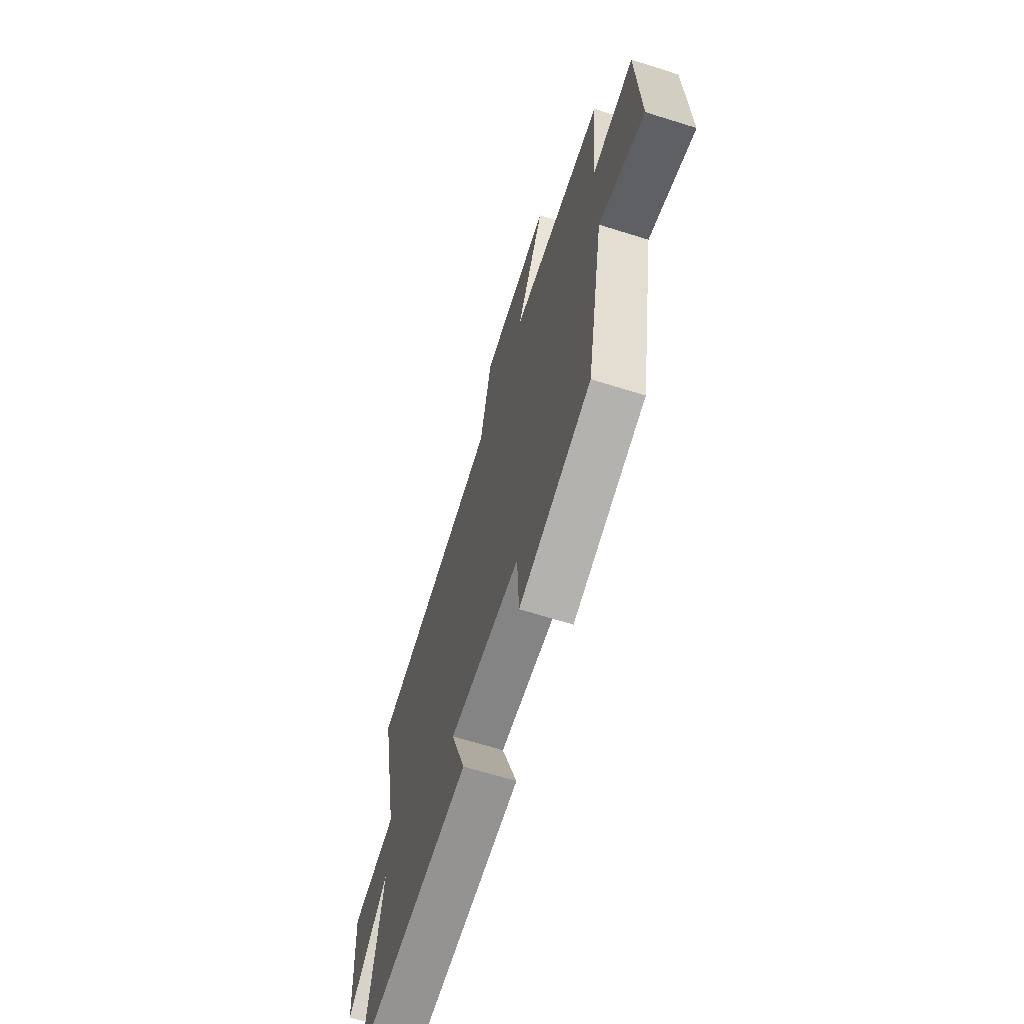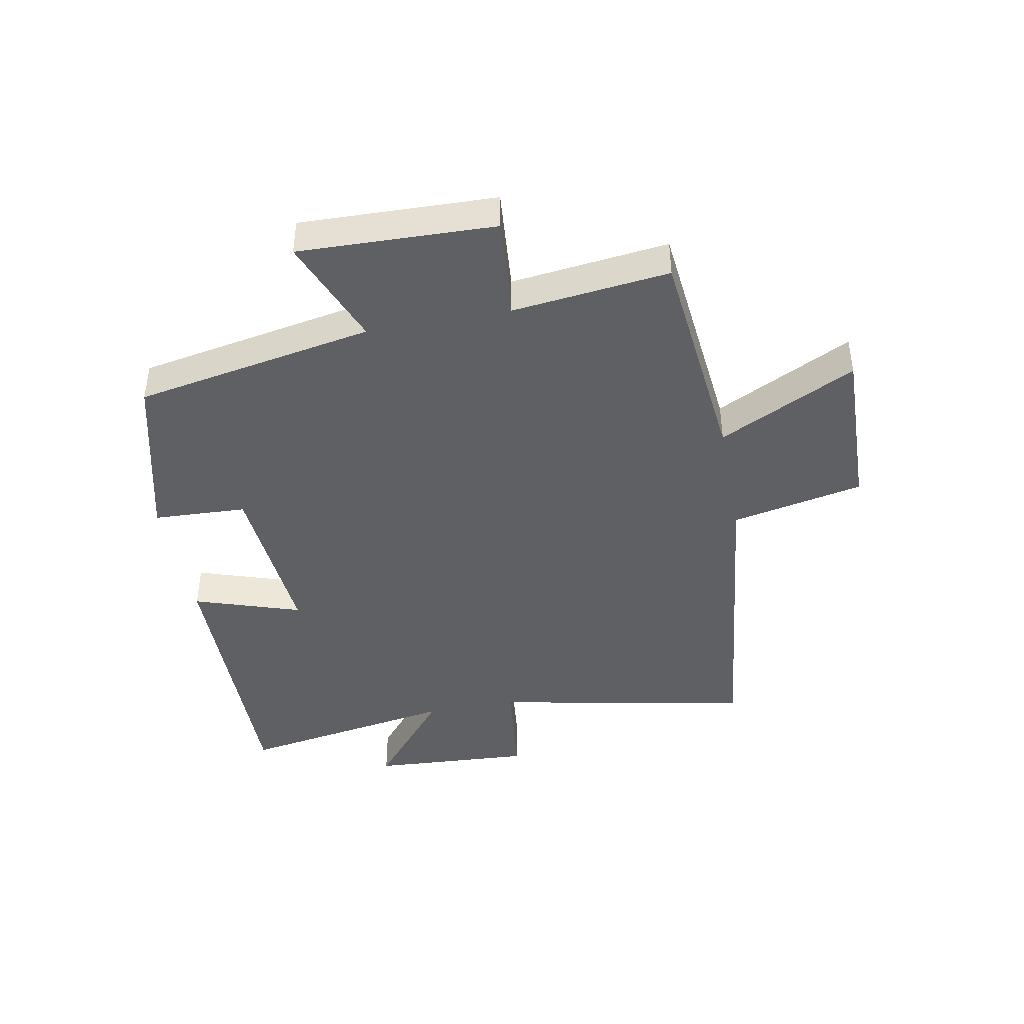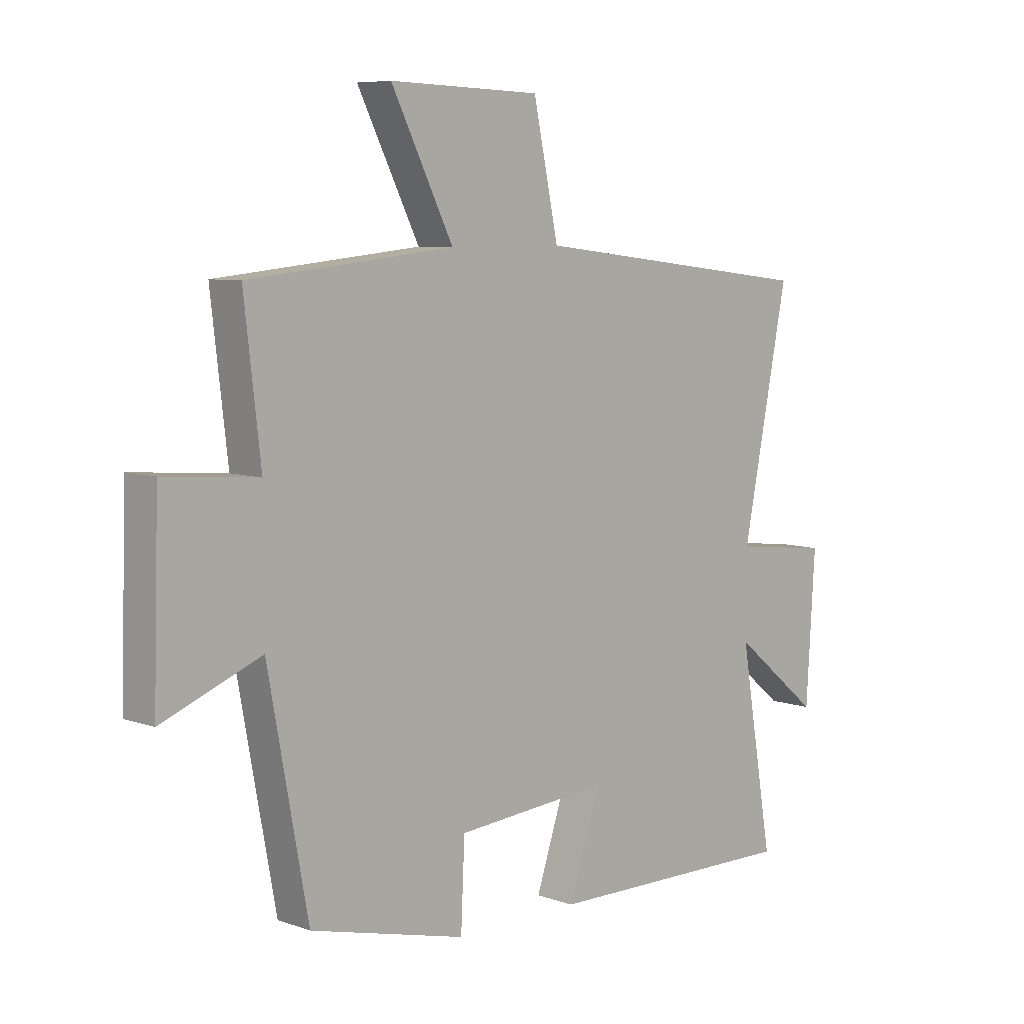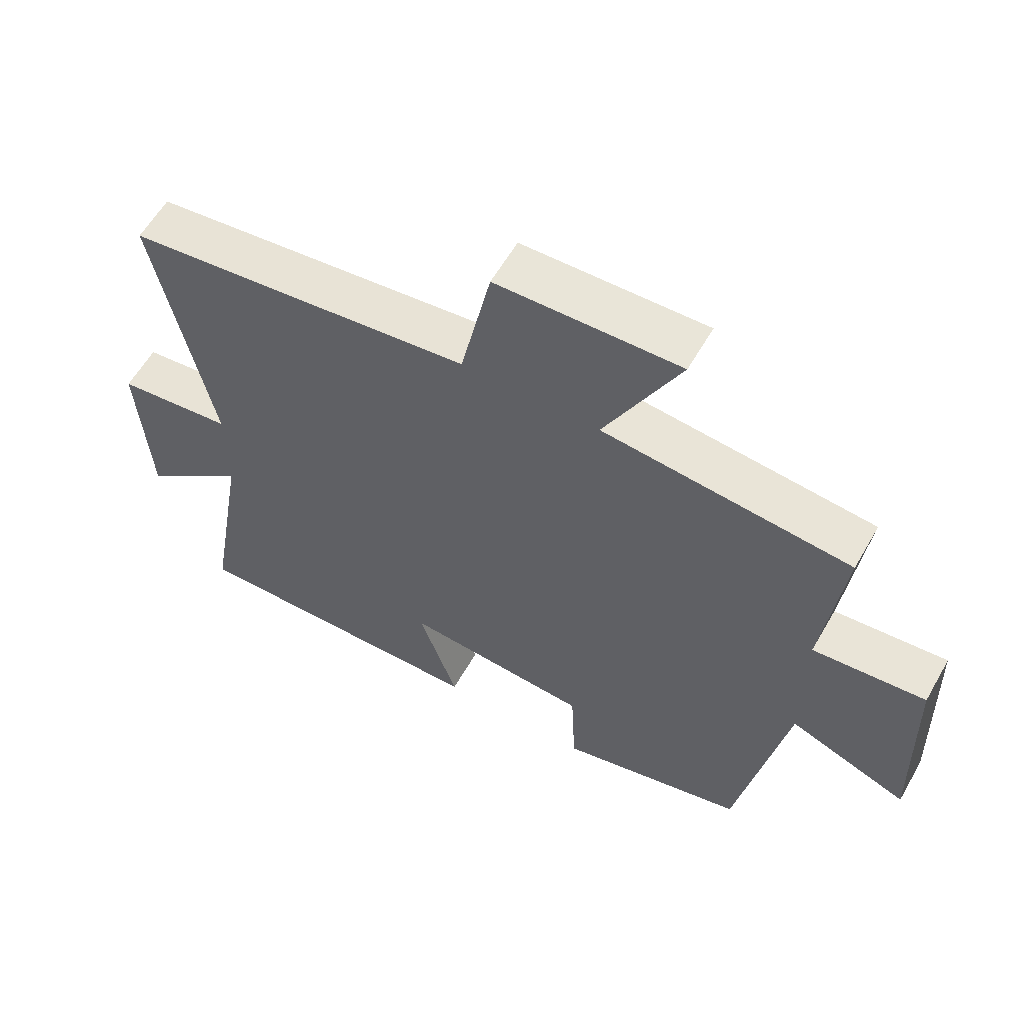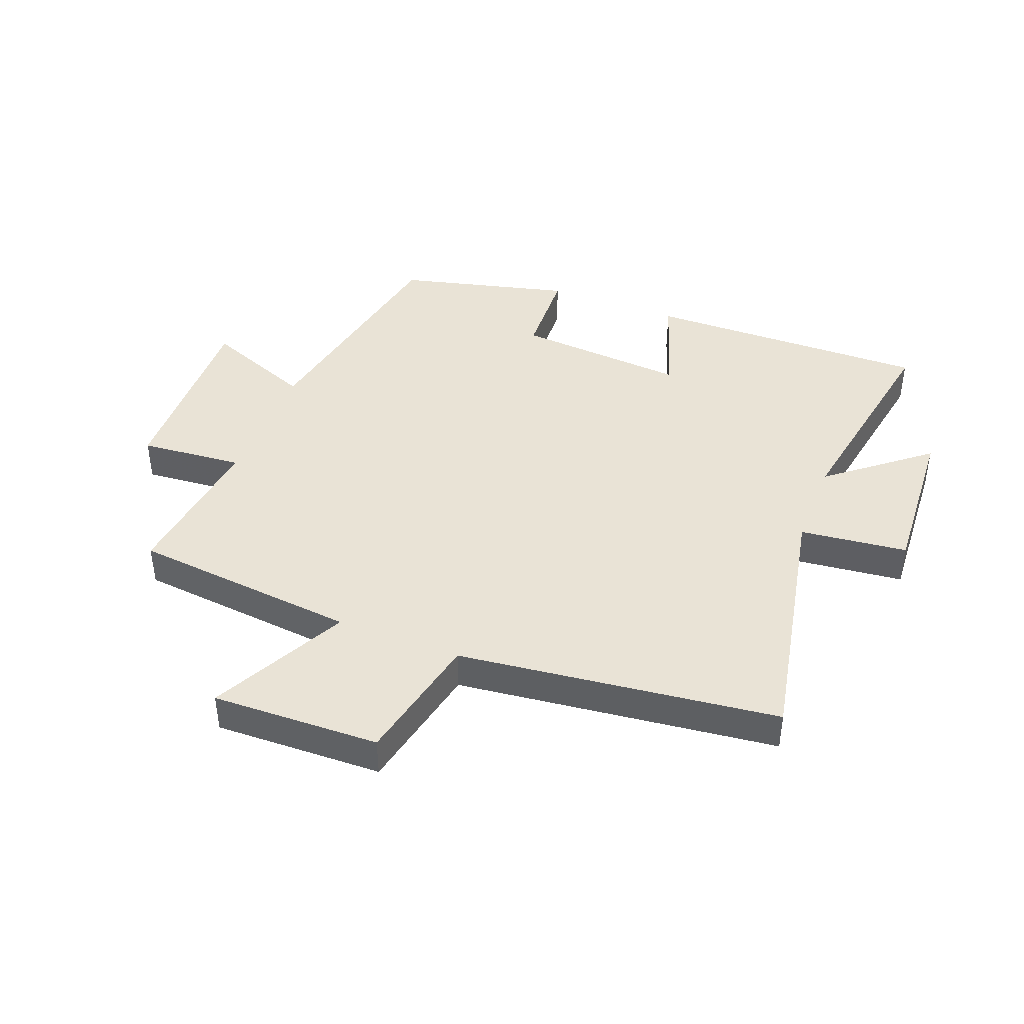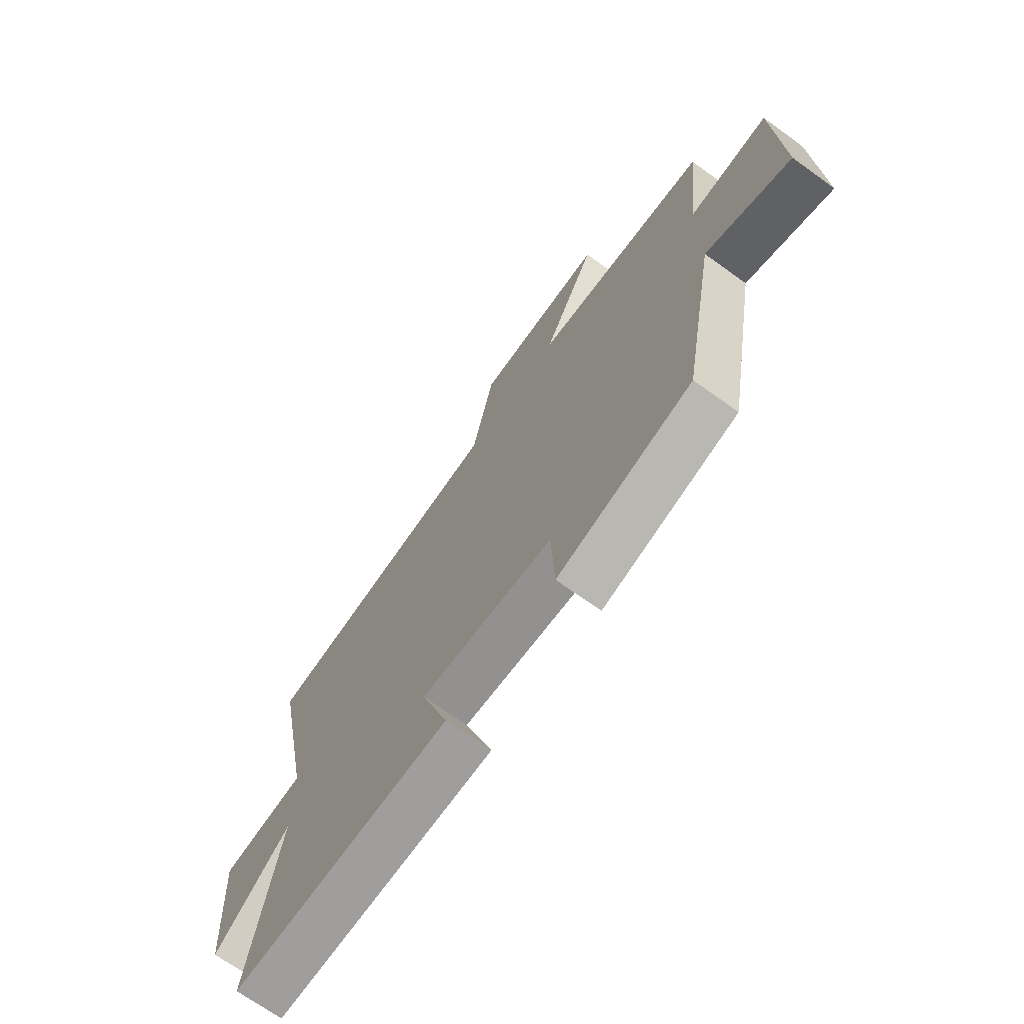
<metadata>
{"format":"obj","ext":"obj","renderer":"f3d","projection":"perspective","resolution":1024,"background":"white","views":[{"elev":-65.8,"azim":-107.5,"up":"+Z"},{"elev":-42.7,"azim":-79.2,"up":"+Y"},{"elev":7.3,"azim":-44.9,"up":"+Z"},{"elev":59.4,"azim":-150.3,"up":"+Z"},{"elev":42.3,"azim":21.3,"up":"+Y"},{"elev":-70.0,"azim":-125.7,"up":"+Z"}]}
</metadata>
<code>
v 0.585 0.07 0.437
v 0.5 0.07 0.01
v 0.678 0.07 -0.01
v 0.662 0.07 -0.278
v 0.5 0.07 -0.146
v 0.562 0.07 -0.508
v 0.091 0.07 -0.5
v 0.15 0.07 -0.324
v -0.134 0.07 -0.346
v -0.141 0.07 -0.5
v -0.427 0.07 -0.428
v -0.5 0.07 -0.033
v -0.681 0.07 -0.104
v -0.671 0.07 0.218
v -0.5 0.07 0.203
v -0.53 0.07 0.462
v -0.154 0.07 0.5
v -0.268 0.07 0.726
v 0.01 0.07 0.718
v 0.056 0.07 0.5
v 0.585 0 0.437
v 0.5 0 0.01
v 0.678 0 -0.01
v 0.662 0 -0.278
v 0.5 0 -0.146
v 0.562 0 -0.508
v 0.091 0 -0.5
v 0.15 0 -0.324
v -0.134 0 -0.346
v -0.141 0 -0.5
v -0.427 0 -0.428
v -0.5 0 -0.033
v -0.681 0 -0.104
v -0.671 0 0.218
v -0.5 0 0.203
v -0.53 0 0.462
v -0.154 0 0.5
v -0.268 0 0.726
v 0.01 0 0.718
v 0.056 0 0.5
f 17 18 19 20
f 15 16 17 20
f 15 20 1 2
f 12 13 14 15
f 12 15 2
f 9 10 11 12
f 8 9 12 2
f 5 6 7 8
f 5 8 2 3
f 3 4 5
f 40 39 38 37
f 40 37 36 35
f 22 21 40 35
f 35 34 33 32
f 22 35 32
f 32 31 30 29
f 22 32 29 28
f 28 27 26 25
f 23 22 28 25
f 25 24 23
f 1 21 22 2
f 2 22 23 3
f 3 23 24 4
f 4 24 25 5
f 5 25 26 6
f 6 26 27 7
f 7 27 28 8
f 8 28 29 9
f 9 29 30 10
f 10 30 31 11
f 11 31 32 12
f 12 32 33 13
f 13 33 34 14
f 14 34 35 15
f 15 35 36 16
f 16 36 37 17
f 17 37 38 18
f 18 38 39 19
f 19 39 40 20
f 20 40 21 1

</code>
